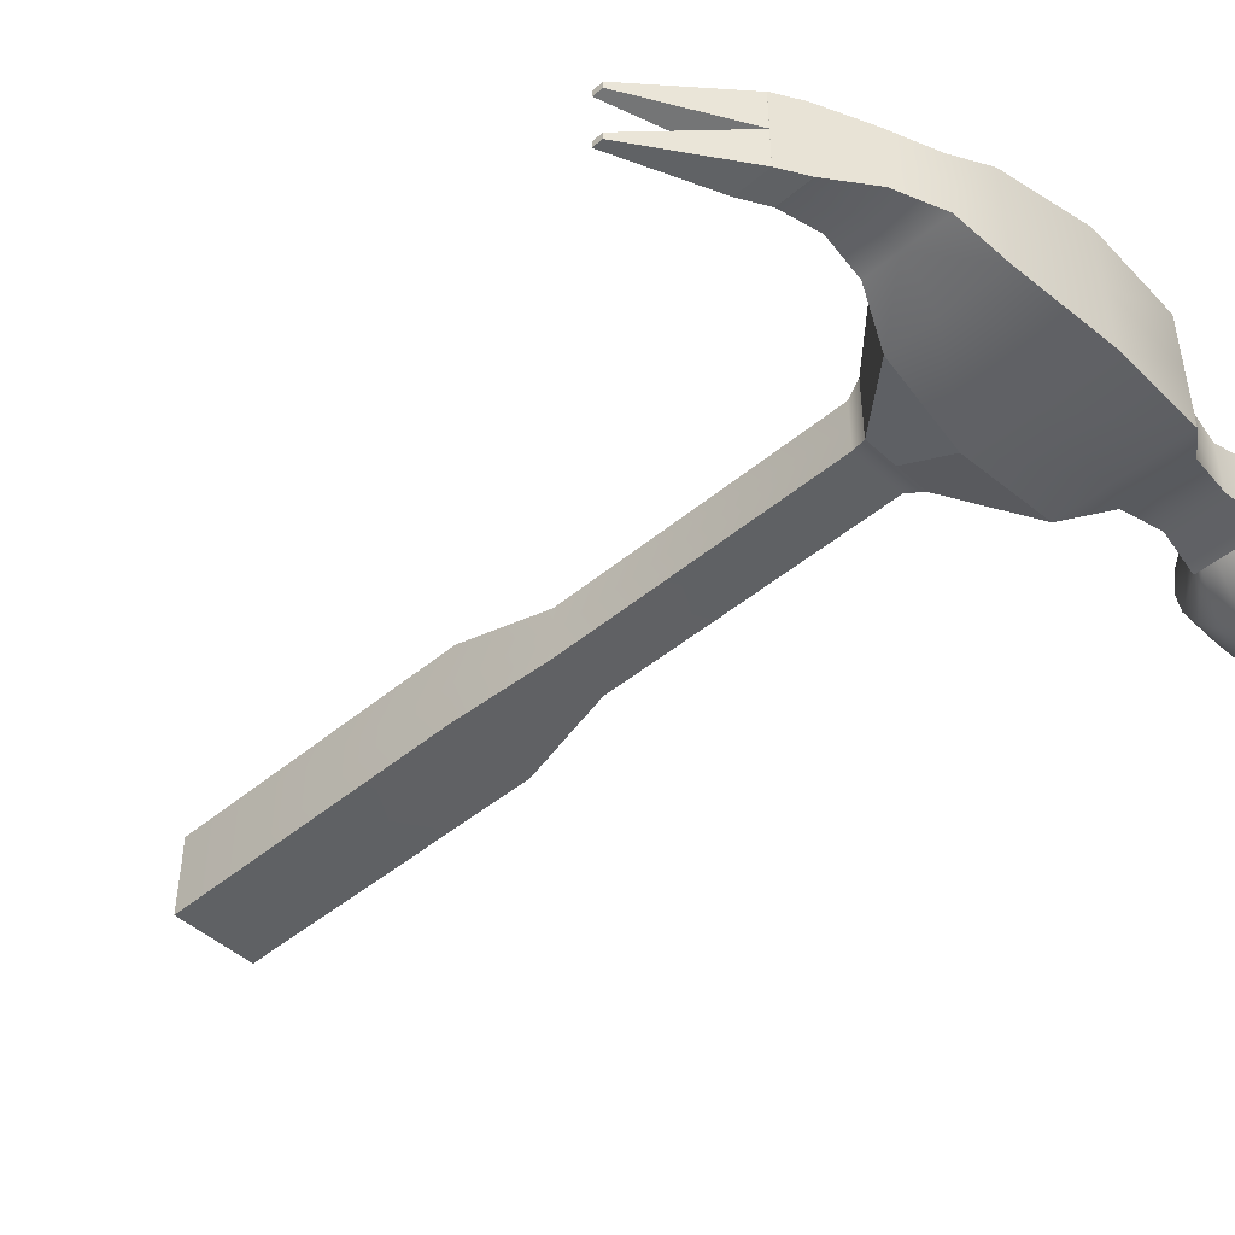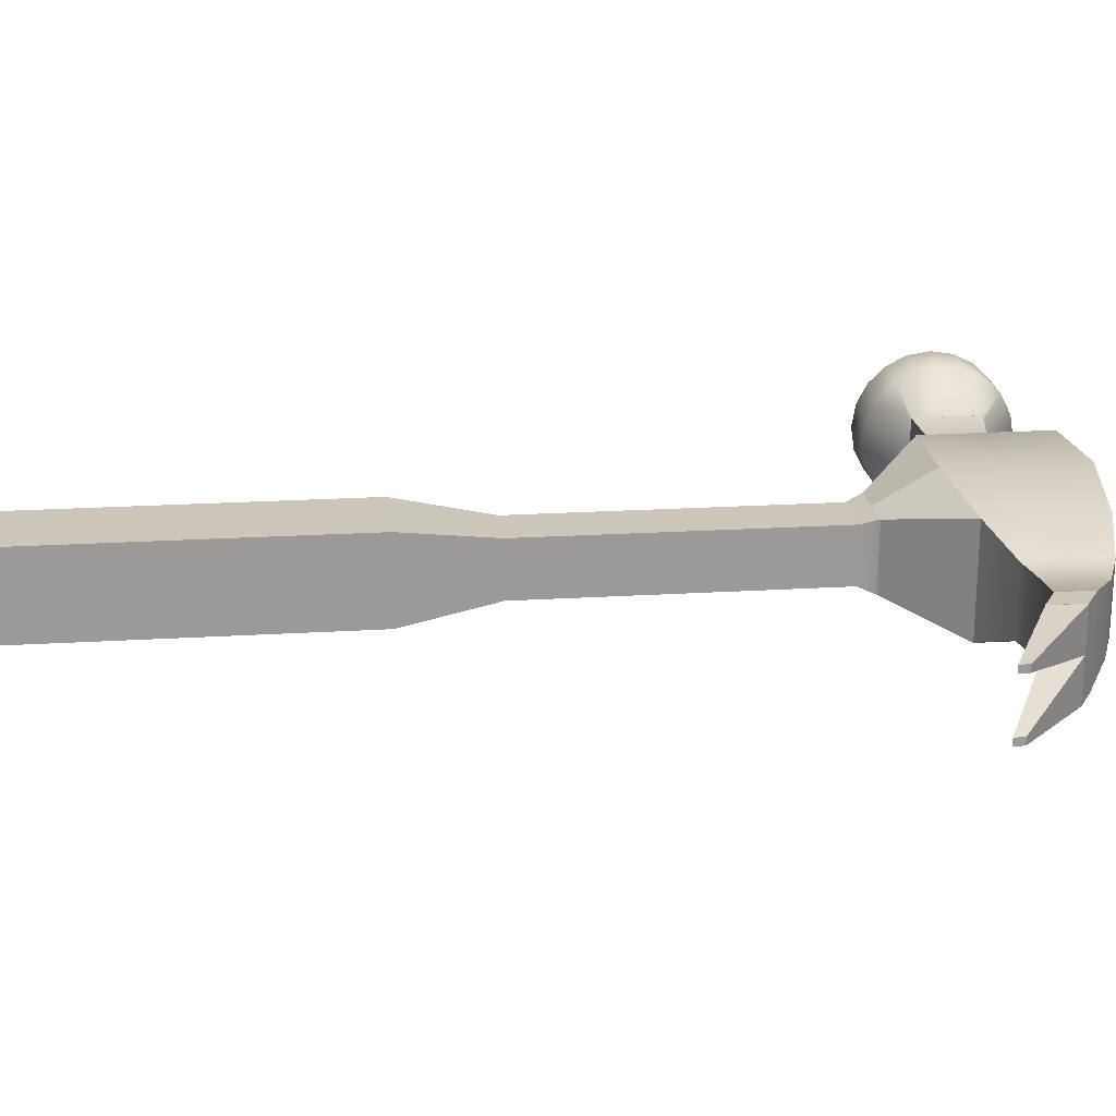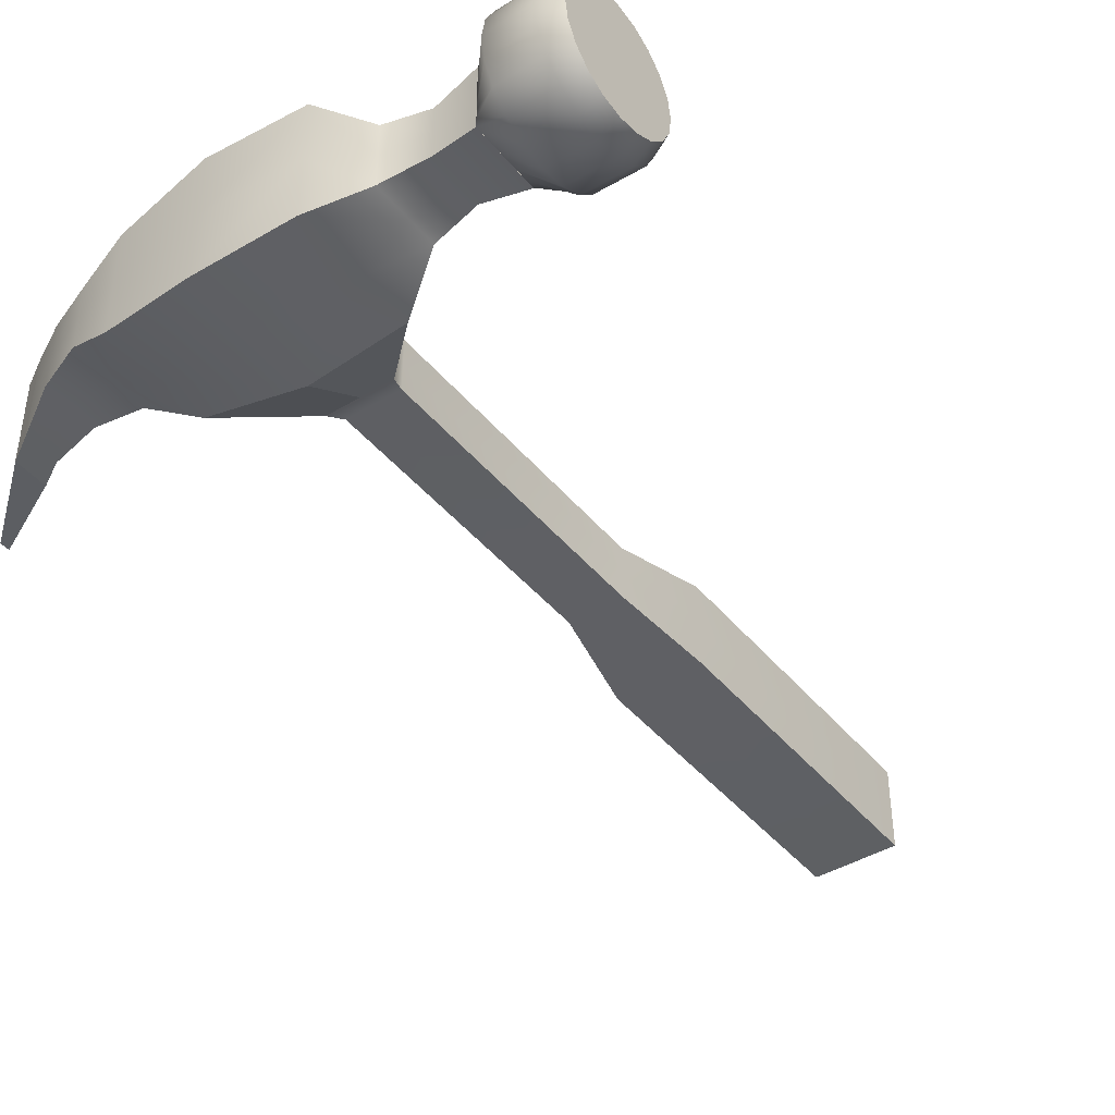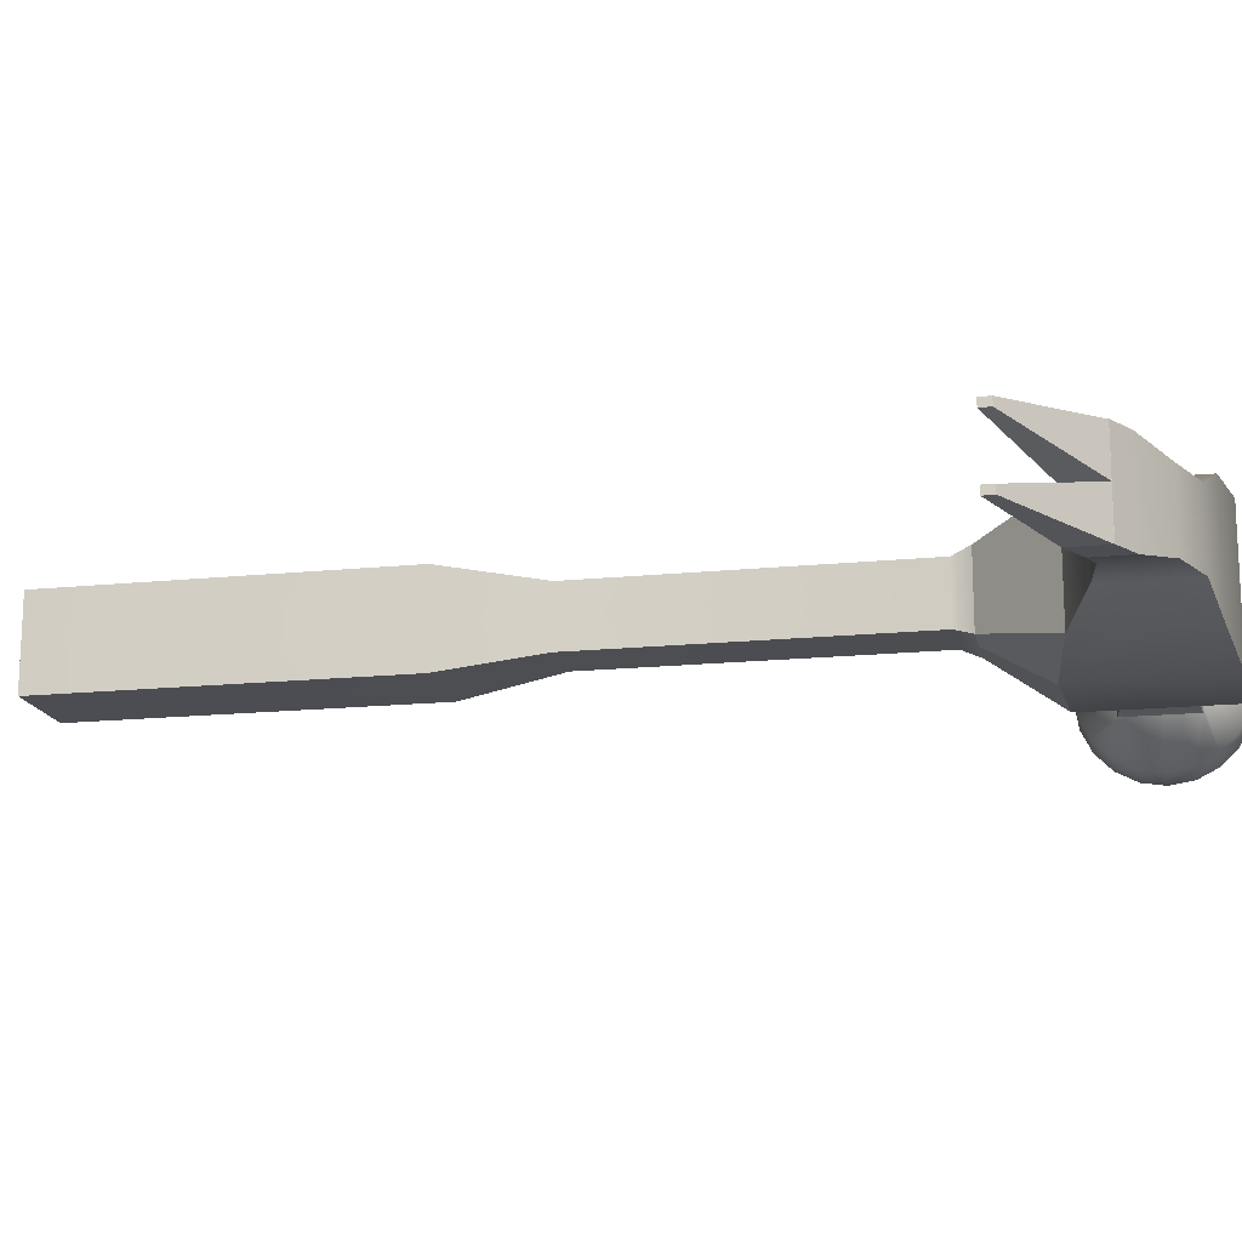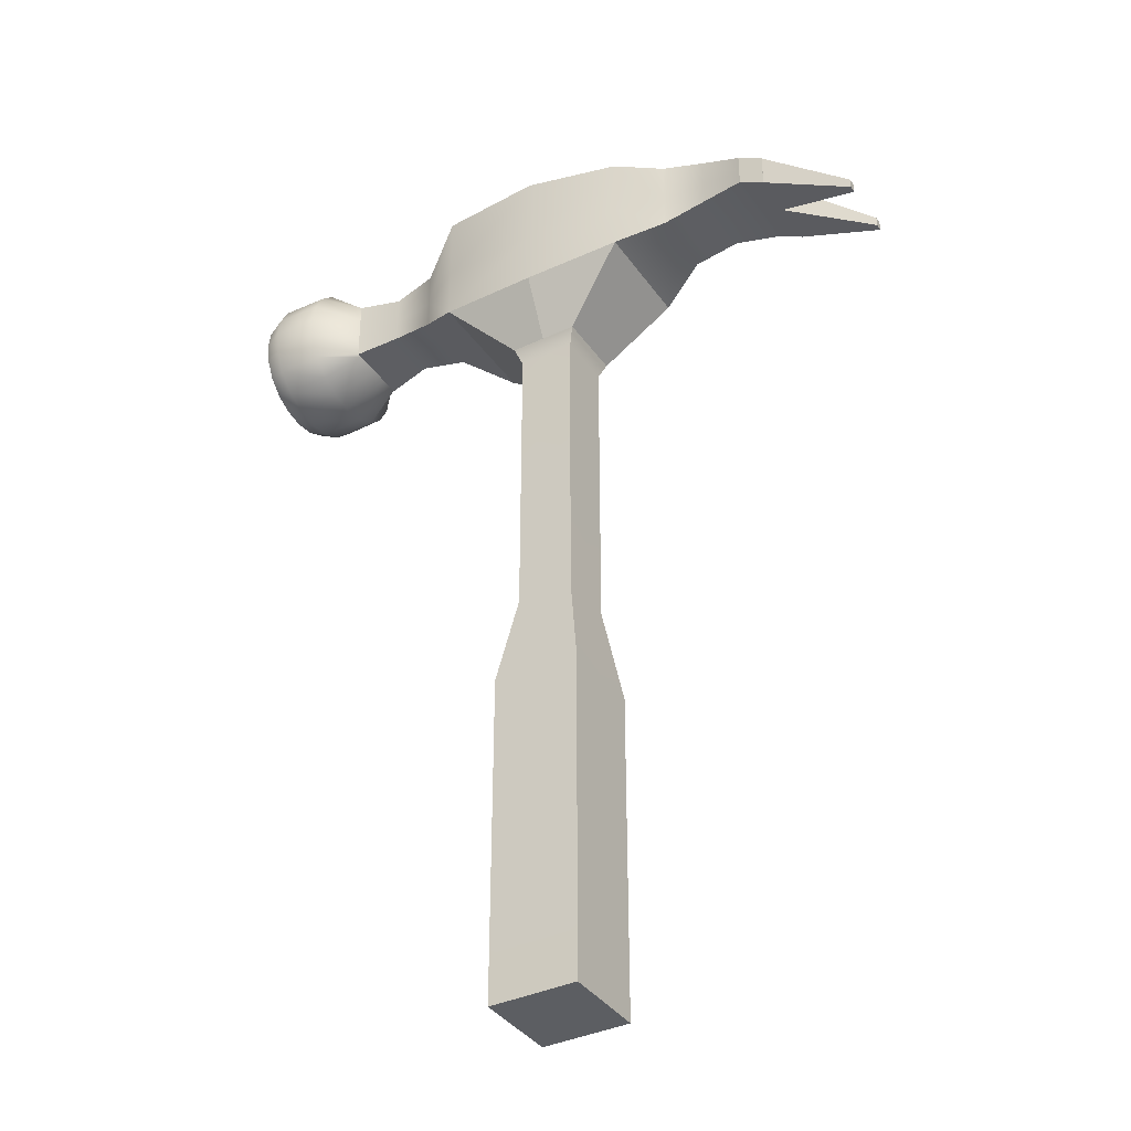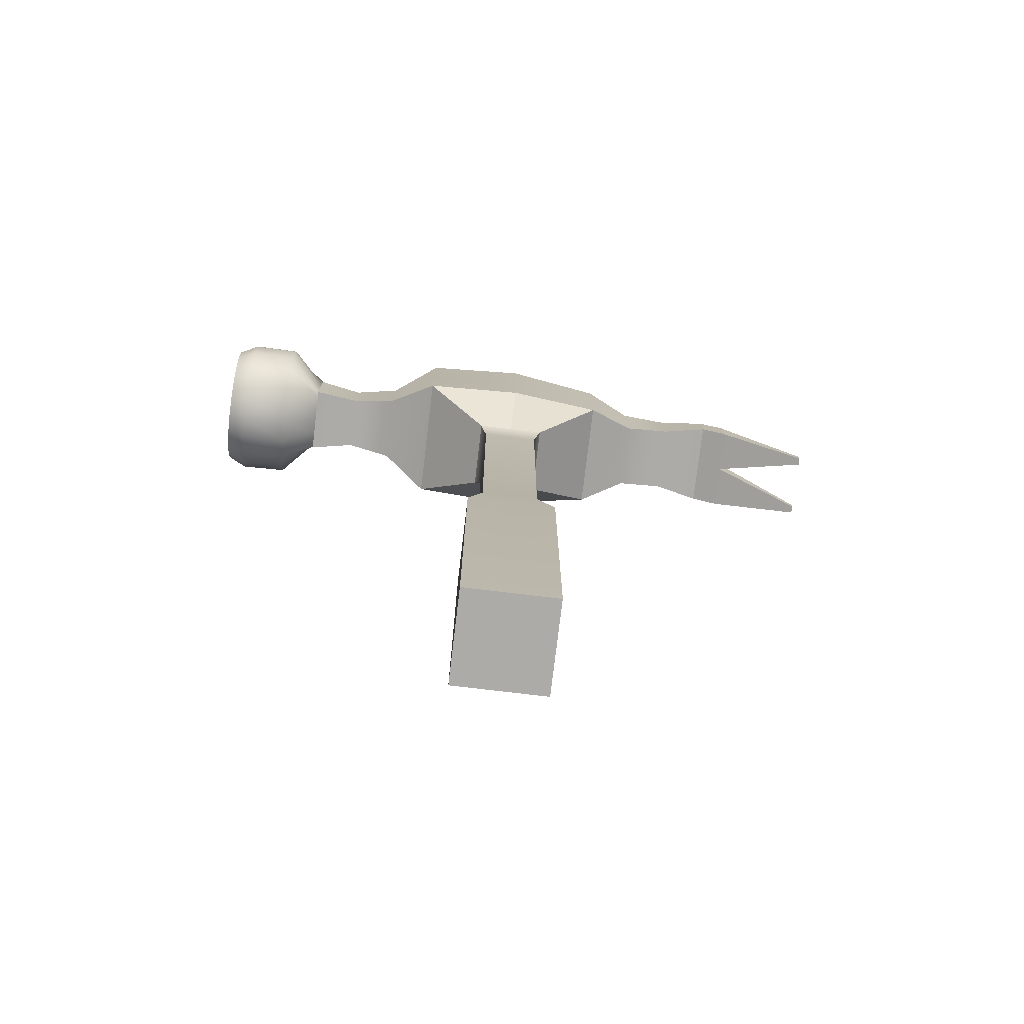
<metadata>
{"format":"obj","ext":"obj","renderer":"f3d","projection":"perspective","resolution":1024,"background":"white","views":[{"elev":-46.2,"azim":133.8,"up":"+Z"},{"elev":21.0,"azim":83.7,"up":"+Z"},{"elev":-42.3,"azim":-144.1,"up":"+Z"},{"elev":-16.3,"azim":101.9,"up":"+Z"},{"elev":-37.8,"azim":31.0,"up":"+Y"},{"elev":-76.5,"azim":-6.8,"up":"+Y"}]}
</metadata>
<code>
g default
v -9.834 23.67 -0.5895
v -9.834 23.94 -1.121
v -9.834 24.36 -1.543
v -9.834 24.89 -1.814
v -9.834 25.48 -1.908
v -9.834 26.07 -1.814
v -9.834 26.6 -1.543
v -9.834 27.02 -1.121
v -9.834 27.29 -0.5895
v -9.834 27.39 0
v -9.834 27.29 0.5895
v -9.834 27.02 1.121
v -9.834 26.6 1.543
v -9.834 26.07 1.814
v -9.834 25.48 1.908
v -9.834 24.89 1.814
v -9.834 24.36 1.543
v -9.834 23.94 1.121
v -9.834 23.67 0.5895
v -9.834 23.57 0
v -7.908 23.42 -0.6684
v -7.908 23.73 -1.271
v -7.908 24.21 -1.75
v -7.908 24.81 -2.057
v -7.908 25.48 -2.163
v -7.908 26.15 -2.057
v -7.908 26.75 -1.75
v -7.908 27.23 -1.271
v -7.908 27.54 -0.6684
v -7.908 27.64 0
v -7.908 27.54 0.6684
v -7.908 27.23 1.271
v -7.908 26.75 1.75
v -7.908 26.15 2.057
v -7.908 25.48 2.163
v -7.908 24.81 2.057
v -7.908 24.21 1.75
v -7.908 23.73 1.271
v -7.908 23.42 0.6684
v -7.908 23.32 0
v -9.834 25.48 0
v -9.263 25.48 2.189
v -9.263 26.16 2.082
v -9.263 26.77 1.771
v -9.263 27.25 1.287
v -9.263 27.56 0.6764
v -9.263 27.67 0
v -9.263 27.56 -0.6764
v -9.263 27.25 -1.287
v -9.263 26.77 -1.771
v -9.263 26.16 -2.082
v -9.263 25.48 -2.189
v -9.263 24.8 -2.082
v -9.263 24.19 -1.771
v -9.263 23.71 -1.287
v -9.263 23.4 -0.6764
v -9.263 23.29 0
v -9.263 23.4 0.6764
v -9.263 23.71 1.287
v -9.263 24.19 1.771
v -9.263 24.8 2.082
v -6.875 24.44 -0.4407
v -6.875 24.43 -0.9999
v -6.875 25.48 -0
v -6.875 24.64 -1
v -6.875 25.04 -1.005
v -6.875 25.48 -1.008
v -6.875 25.92 -1.006
v -6.875 26.43 -1.006
v -6.875 26.44 -0.722
v -6.875 26.44 -0.4237
v -6.875 26.44 -0.006885
v -6.875 26.44 0.4256
v -6.875 26.44 0.8057
v -6.875 26.43 1.017
v -6.875 25.92 1.007
v -6.875 25.48 1.017
v -6.875 25.04 1.003
v -6.875 24.44 1.008
v -6.875 24.44 0.8406
v -6.875 24.43 0.4407
v -6.875 24.44 -0
v 7.62 24.05 -0.008867
v 10.17 22.74 -0.7636
v 7.62 25.07 -0.008867
v 10.17 23.04 -0.7636
v 7.62 25.07 -1.278
v 10.17 23.04 -0.9796
v 7.62 24.05 -1.278
v 10.17 22.74 -0.9796
v -2.855 23.56 1.87
v 2.855 23.8 1.631
v -2.855 27.3 1.87
v 2.855 27.06 1.631
v -2.855 27.3 -1.87
v 2.855 27.06 -1.631
v -2.855 23.56 -1.87
v 2.855 23.8 -1.631
v 4.218 24.42 -1.01
v 4.218 24.42 1.01
v 4.218 26.77 -1.01
v 4.218 26.77 1.01
v -4.218 24.42 -1.01
v -4.218 24.42 1.01
v -4.218 26.44 1.01
v -4.218 26.44 -1.01
v 0.06066 23.45 1.986
v 0.06066 27.42 1.986
v 0.06066 27.42 -1.986
v 0.06066 23.45 -1.986
v 6.875 24.47 -1.278
v 6.875 24.47 1.278
v 6.875 25.5 -1.278
v 6.875 25.5 1.278
v -6.875 24.42 -1.01
v -6.875 24.42 1.01
v -6.875 26.44 1.01
v -6.875 26.44 -1.01
v 5.573 24.62 1.01
v 5.573 26.25 1.01
v 5.573 26.25 -1.01
v 5.573 24.62 -1.01
v 7.62 24.05 -1.278
v 7.62 24.05 1.278
v 7.62 25.07 -1.278
v 7.62 25.07 1.278
v 2.855 23.8 0.000467
v -2.855 23.56 0.000535
v -4.218 24.42 0.000289
v -6.875 24.42 0.000289
v -6.875 26.44 0.000289
v -4.218 26.44 0.000289
v -2.855 27.3 0.000535
v 0.06066 27.42 0.000569
v 2.855 27.06 0.000467
v 4.218 26.77 0.000289
v 5.573 26.25 0.000289
v 6.875 25.5 0.000366
v 7.62 25.07 0.000366
v 7.62 24.05 0.000366
v 6.875 24.47 0.000366
v 5.573 24.62 0.000289
v 4.218 24.42 0.000289
v -1.27 0 1.27
v 1.27 0 1.27
v -1.27 9.664 1.27
v 1.27 9.664 1.27
v -1.27 9.664 -1.27
v 1.27 9.664 -1.27
v -1.27 0 -1.27
v 1.27 0 -1.27
v -0.8258 12.43 0.8258
v 0.8258 12.43 0.8258
v 0.8258 12.43 -0.8258
v -0.8258 12.43 -0.8258
v -1.008 21.78 1.008
v 1.008 21.78 1.008
v 1.008 21.78 -1.008
v -1.008 21.78 -1.008
v -1.008 21.78 0.02246
v -0.8258 12.43 0.01841
v -1.27 9.664 0.02831
v -1.27 0 0.02831
v 1.27 0 0.02831
v 1.27 9.664 0.02831
v 0.8258 12.43 0.01841
v 1.008 21.78 0.02246
v -0.008581 21.78 1.008
v -0.008581 21.78 -1.008
v -0.007032 12.43 -0.8258
v -0.01081 9.664 -1.27
v -0.01081 0 -1.27
v -0.01081 0 0.02831
v -0.01081 0 1.27
v -0.01081 9.664 1.27
v -0.007032 12.43 0.8258
v -0.007032 21.28 0.8258
v -0.8258 21.28 0.8258
v -0.8258 21.28 0.01841
v -0.8258 21.28 -0.8258
v -0.007032 21.28 -0.8258
v 0.8258 21.28 -0.8258
v 0.8258 21.28 0.01841
v 0.8258 21.28 0.8258
v -6.875 25.31 1.01
v -6.875 25.31 0.000289
v -6.875 25.31 -1.01
v -4.218 25.31 -1.01
v -2.855 25.2 -1.87
v 0.06066 25.18 -1.986
v 2.855 25.23 -1.631
v 4.218 25.45 -1.01
v 5.573 25.33 -1.01
v 6.875 24.92 -1.278
v 7.62 24.5 -1.278
v 7.62 24.5 0.000366
v 7.62 24.5 1.278
v 6.875 24.92 1.278
v 5.573 25.33 1.01
v 4.218 25.45 1.01
v 2.855 25.23 1.631
v 0.06066 25.18 1.986
v -2.855 25.2 1.87
v -4.218 25.31 1.01
v -5.551 24.62 0.81
v -5.551 24.62 0.000232
v -5.551 24.62 -0.81
v -5.551 25.33 -0.81
v -5.551 26.24 -0.81
v -5.551 26.24 0.000232
v -5.551 26.24 0.81
v -5.551 25.33 0.81
v 7.62 24.05 1.269
v 10.17 22.74 0.971
v 7.62 25.07 1.269
v 10.17 23.04 0.971
v 7.62 25.07 0.000286
v 10.17 23.04 0.7551
v 7.62 24.05 0.000286
v 10.17 22.74 0.7551
g polySurface2
f 1 2 55 56
f 2 3 54 55
f 3 4 53 54
f 4 5 52 53
f 5 6 51 52
f 6 7 50 51
f 7 8 49 50
f 8 9 48 49
f 9 10 47 48
f 10 11 46 47
f 11 12 45 46
f 12 13 44 45
f 13 14 43 44
f 14 15 42 43
f 15 16 61 42
f 16 17 60 61
f 17 18 59 60
f 18 19 58 59
f 19 20 57 58
f 20 1 56 57
f 2 1 41
f 3 2 41
f 4 3 41
f 5 4 41
f 6 5 41
f 7 6 41
f 8 7 41
f 9 8 41
f 10 9 41
f 11 10 41
f 12 11 41
f 13 12 41
f 14 13 41
f 15 14 41
f 16 15 41
f 17 16 41
f 18 17 41
f 19 18 41
f 20 19 41
f 1 20 41
f 62 63 64
f 63 65 64
f 65 66 64
f 66 67 64
f 67 68 64
f 68 69 64
f 69 70 64
f 70 71 64
f 71 72 64
f 72 73 64
f 73 74 64
f 74 75 64
f 75 76 64
f 76 77 64
f 77 78 64
f 78 79 64
f 79 80 64
f 80 81 64
f 81 82 64
f 82 62 64
f 43 42 35 34
f 44 43 34 33
f 45 44 33 32
f 46 45 32 31
f 47 46 31 30
f 48 47 30 29
f 49 48 29 28
f 50 49 28 27
f 51 50 27 26
f 52 51 26 25
f 53 52 25 24
f 54 53 24 23
f 55 54 23 22
f 56 55 22 21
f 57 56 21 40
f 58 57 40 39
f 59 58 39 38
f 60 59 38 37
f 61 60 37 36
f 42 61 36 35
f 21 22 63 62
f 22 23 65 63
f 23 24 66 65
f 24 25 67 66
f 25 26 68 67
f 26 27 69 68
f 27 28 70 69
f 28 29 71 70
f 29 30 72 71
f 30 31 73 72
f 31 32 74 73
f 32 33 75 74
f 33 34 76 75
f 34 35 77 76
f 35 36 78 77
f 36 37 79 78
f 37 38 80 79
f 38 39 81 80
f 39 40 82 81
f 40 21 62 82
f 83 84 86 85
f 85 86 88 87
f 87 88 90 89
f 89 90 84 83
f 84 90 88 86
f 89 83 85 87
f 91 107 202 203
f 133 134 109 95
f 189 190 110 97
f 140 123 195 196
f 115 130 186 187
f 143 127 98 99
f 98 191 192 99
f 96 135 136 101
f 201 92 100 200
f 97 128 129 103
f 91 203 204 104
f 133 95 106 132
f 189 97 103 188
f 107 92 201 202
f 109 134 135 96
f 110 190 191 98
f 143 99 122 142
f 99 192 193 122
f 101 136 137 121
f 200 100 119 199
f 103 129 206 207
f 104 204 212 205
f 132 106 209 210
f 188 103 207 208
f 199 119 112 198
f 121 137 138 113
f 122 193 194 111
f 142 122 111 141
f 141 111 123 140
f 111 194 195 123
f 113 138 139 125
f 198 112 124 197
f 129 128 91 104
f 206 129 104 205
f 186 130 116 185
f 105 132 210 211
f 93 133 132 105
f 93 108 134 133
f 135 134 108 94
f 136 135 94 102
f 137 136 102 120
f 138 137 120 114
f 139 138 114 126
f 124 140 196 197
f 112 141 140 124
f 119 142 141 112
f 100 143 142 119
f 92 127 143 100
f 144 174 175 146
f 148 171 172 150
f 163 173 174 144
f 145 164 165 147
f 163 144 146 162
f 146 175 176 152
f 147 165 166 153
f 171 148 155 170
f 162 146 152 161
f 152 176 177 178
f 153 166 183 184
f 170 155 180 181
f 161 152 178 179
f 155 161 179 180
f 148 162 161 155
f 150 163 162 148
f 150 172 173 163
f 165 164 151 149
f 166 165 149 154
f 183 166 154 182
f 154 170 181 182
f 149 171 170 154
f 172 171 149 151
f 173 172 151 164
f 174 173 164 145
f 175 174 145 147
f 176 175 147 153
f 184 177 176 153
f 178 177 168 156
f 179 178 156 160
f 180 179 160 159
f 181 180 159 169
f 182 181 169 158
f 167 183 182 158
f 184 183 167 157
f 168 177 184 157
f 110 98 158 169
f 98 127 167 158
f 127 92 157 167
f 92 107 168 157
f 107 91 156 168
f 91 128 160 156
f 128 97 159 160
f 97 110 169 159
f 131 186 185 117
f 187 186 131 118
f 106 188 208 209
f 95 189 188 106
f 95 109 190 189
f 191 190 109 96
f 192 191 96 101
f 193 192 101 121
f 194 193 121 113
f 195 194 113 125
f 196 195 125 139
f 197 196 139 126
f 114 198 197 126
f 120 199 198 114
f 102 200 199 120
f 94 201 200 102
f 202 201 94 108
f 203 202 108 93
f 204 203 93 105
f 212 204 105 211
f 130 206 205 116
f 207 206 130 115
f 208 207 115 187
f 209 208 187 118
f 210 209 118 131
f 211 210 131 117
f 185 212 211 117
f 205 212 185 116
f 213 214 216 215
f 215 216 218 217
f 217 218 220 219
f 219 220 214 213
f 214 220 218 216
f 219 213 215 217

</code>
